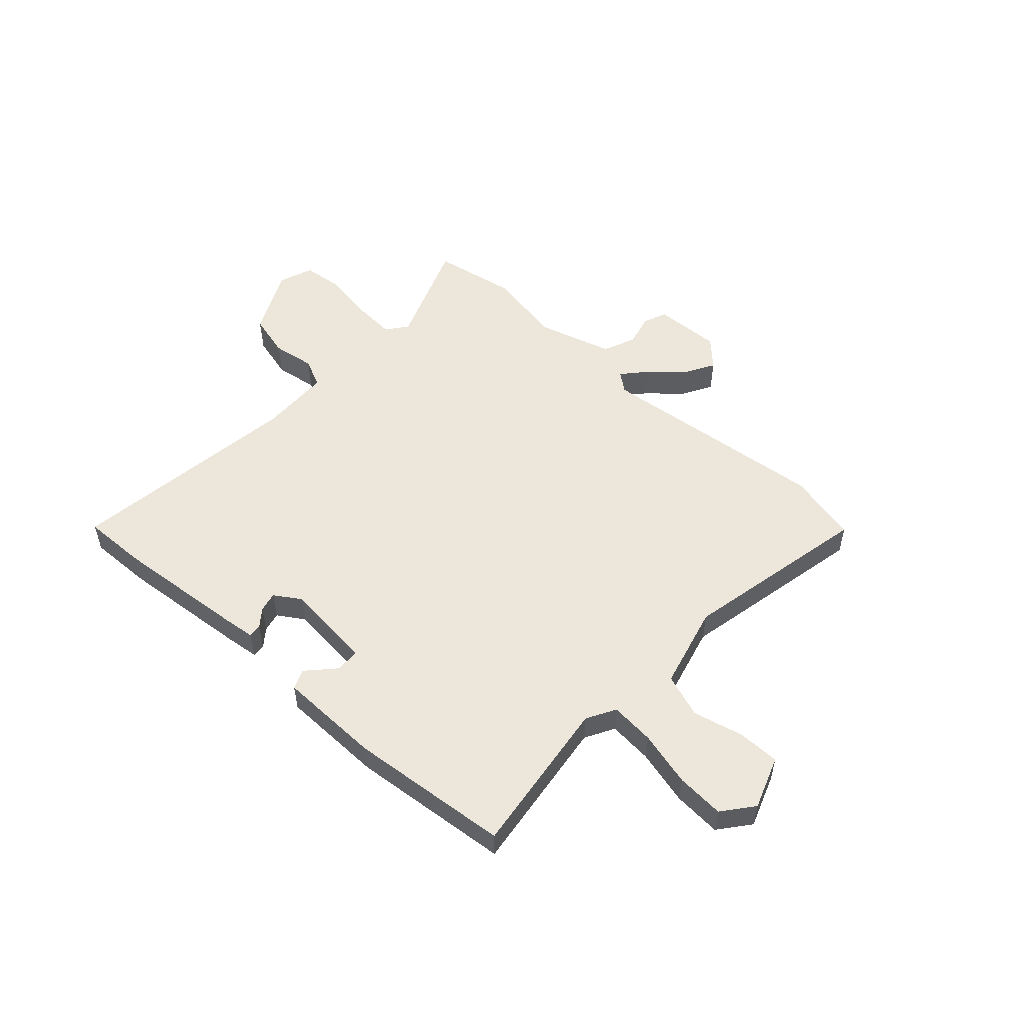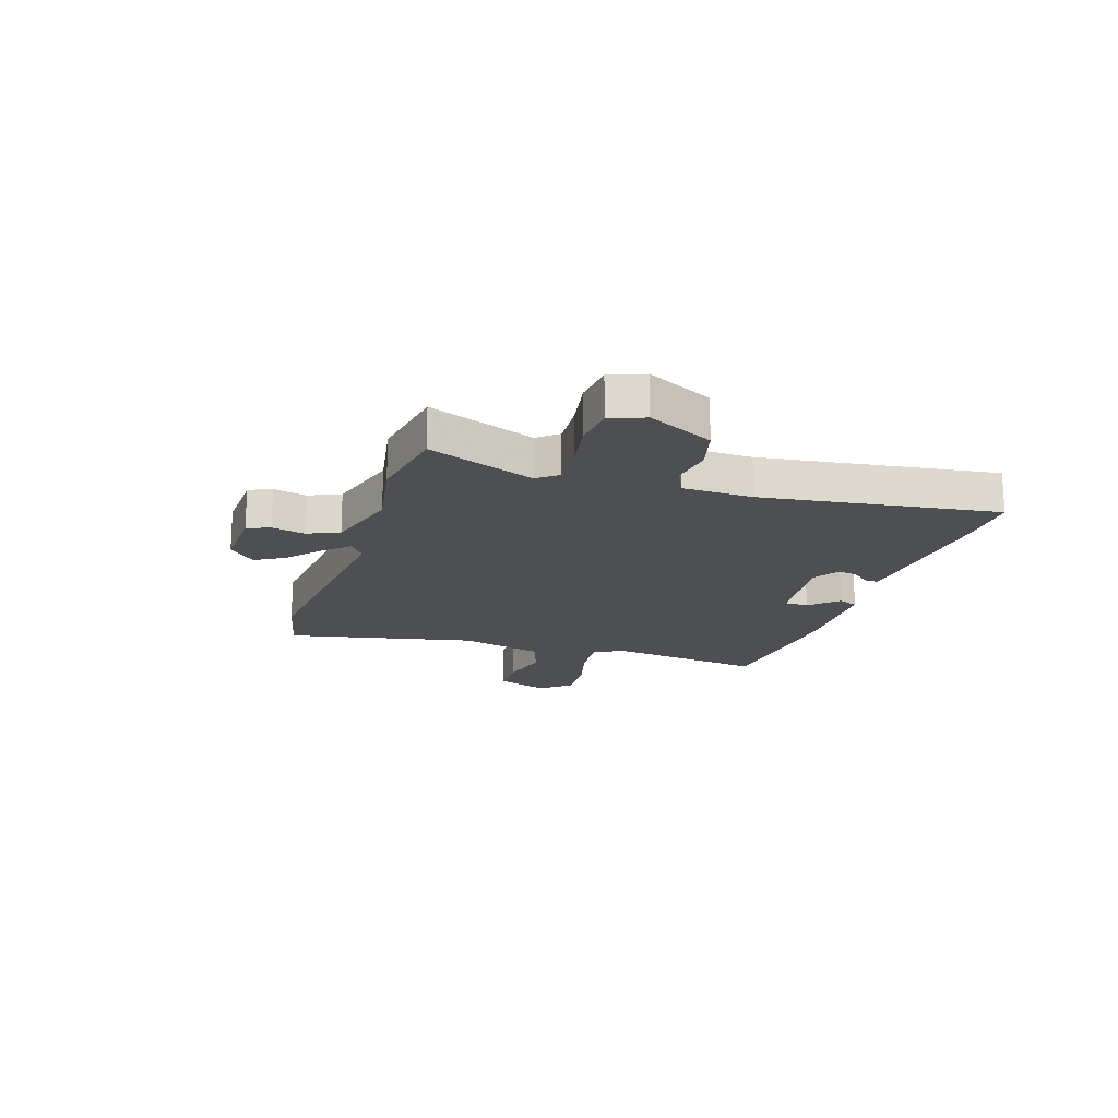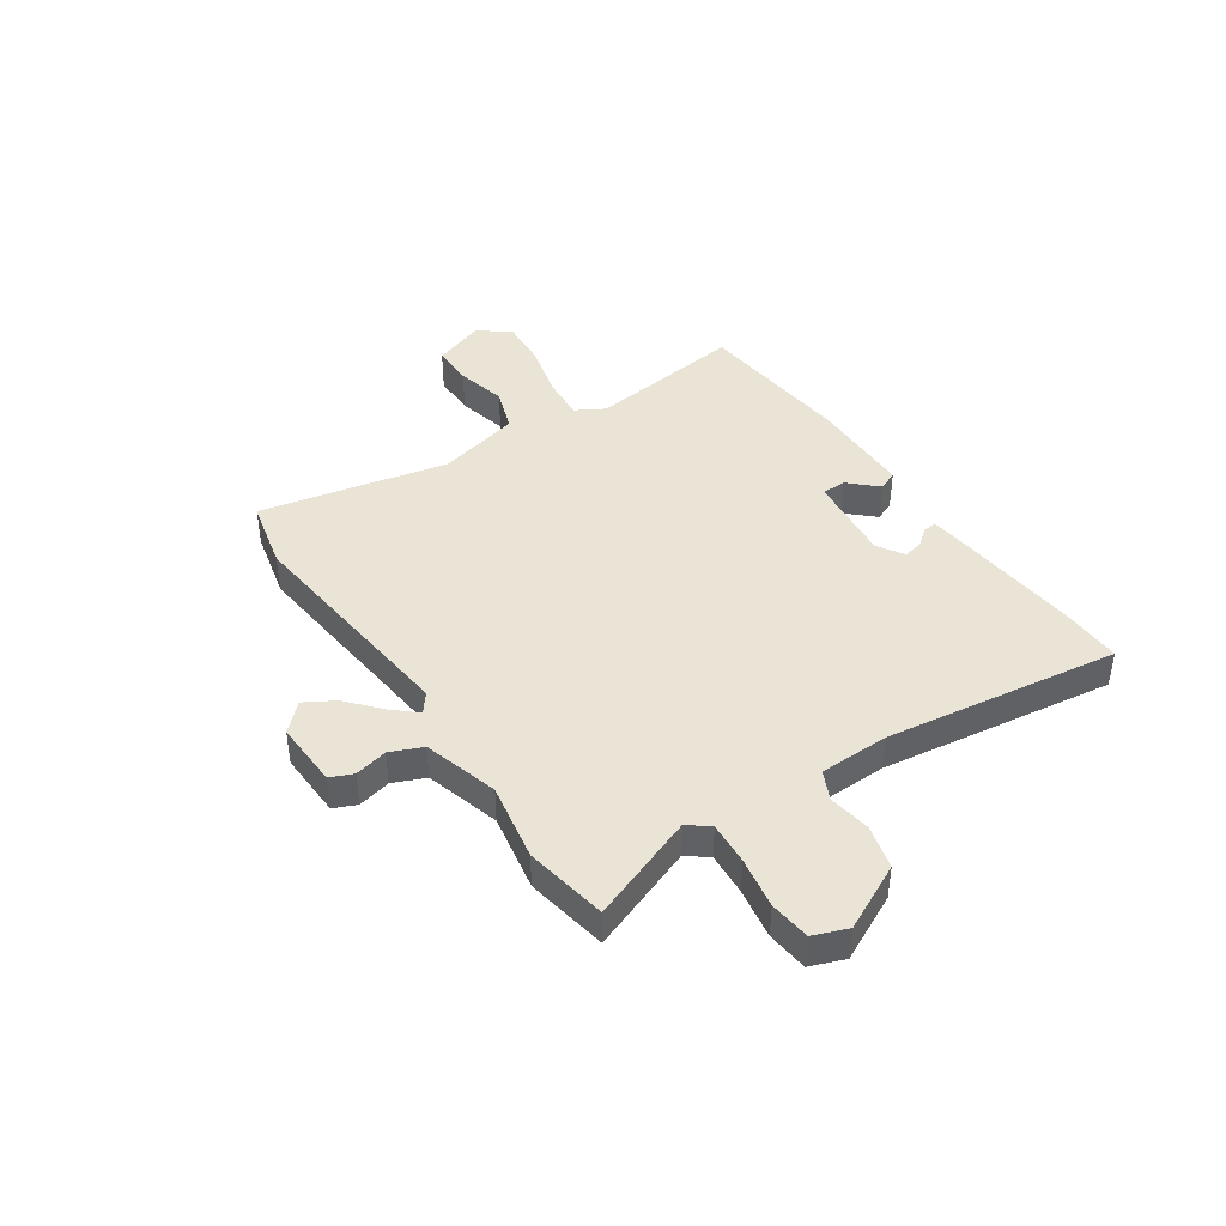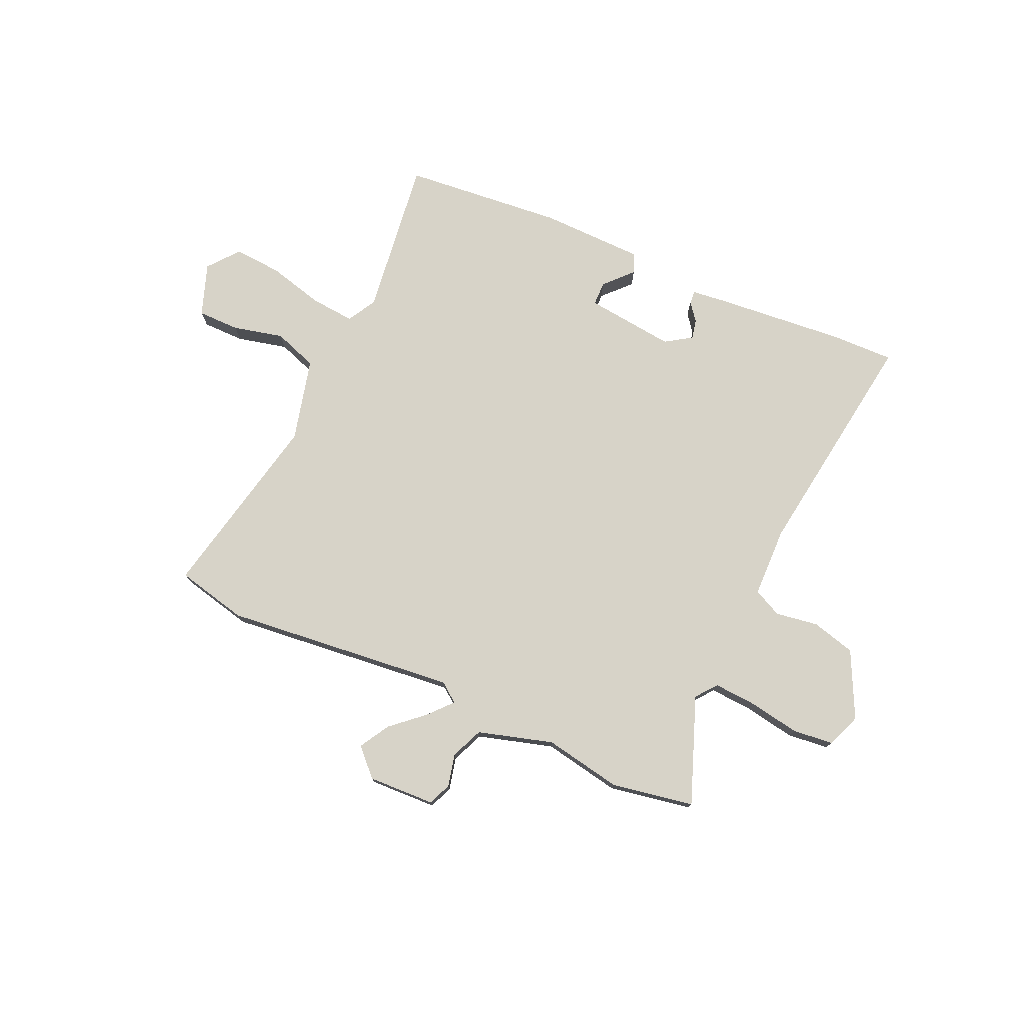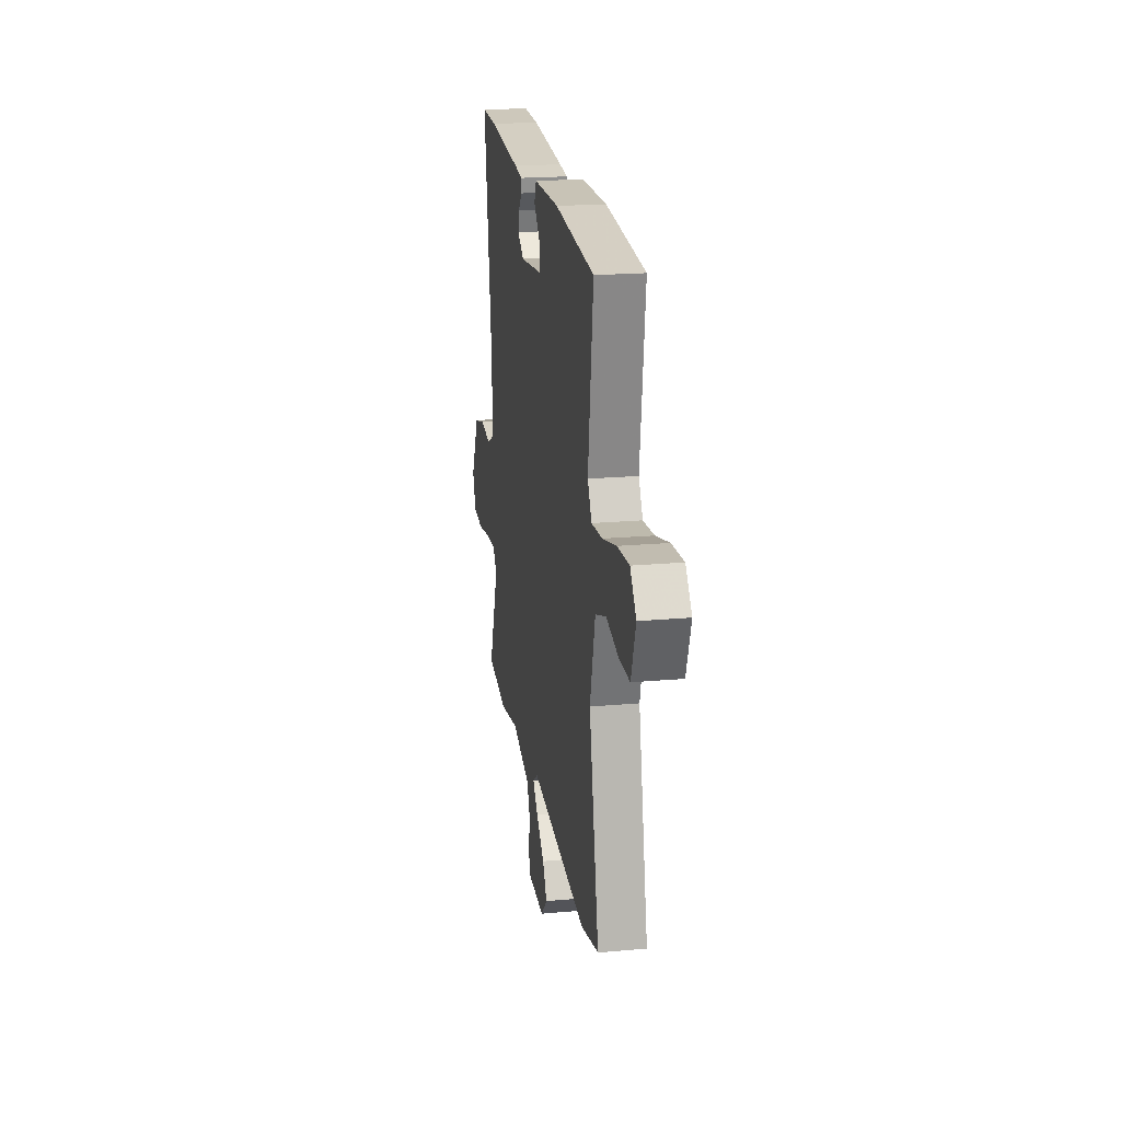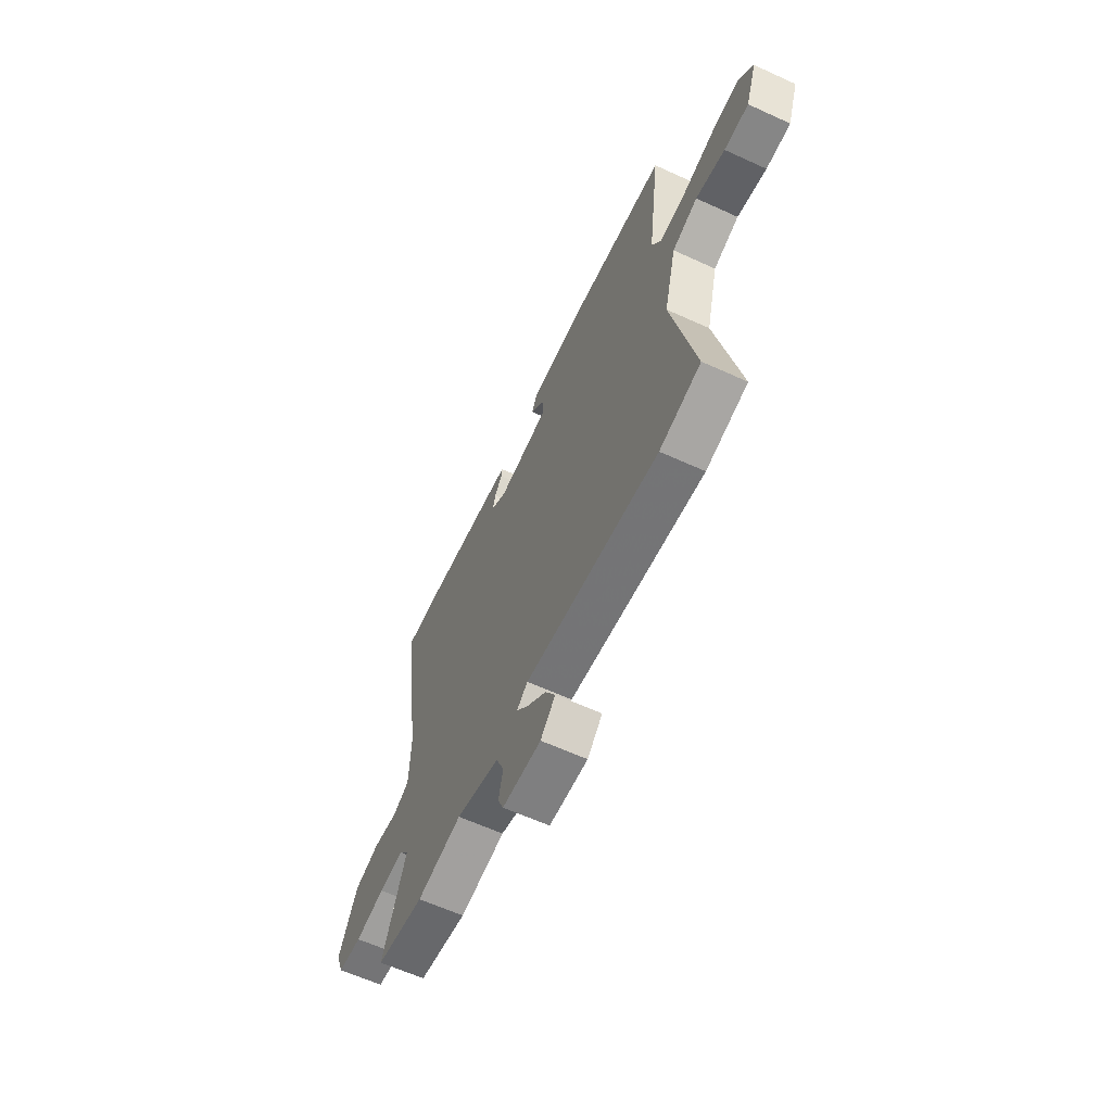
<metadata>
{"format":"obj","ext":"obj","renderer":"f3d","projection":"perspective","resolution":1024,"background":"white","views":[{"elev":53.3,"azim":42.2,"up":"+Y"},{"elev":-18.2,"azim":-107.9,"up":"+Y"},{"elev":42.5,"azim":-124.0,"up":"+Y"},{"elev":76.5,"azim":-155.8,"up":"+Y"},{"elev":20.4,"azim":80.6,"up":"+Z"},{"elev":-62.1,"azim":65.1,"up":"+Z"}]}
</metadata>
<code>
v 0.548 0.07 -0.489
v 0.418 0.07 -0.519
v -0.007 0.07 -0.474
v -0.042 0.07 -0.501
v -0.004 0.07 -0.544
v 0.056 0.07 -0.597
v 0.088 0.07 -0.652
v 0.041 0.07 -0.7
v -0.081 0.07 -0.695
v -0.099 0.07 -0.653
v -0.085 0.07 -0.593
v -0.11 0.07 -0.534
v -0.247 0.07 -0.494
v -0.389 0.07 -0.52
v -0.54 0.07 -0.493
v -0.466 0.07 -0.298
v -0.496 0.07 -0.26
v -0.574 0.07 -0.265
v -0.667 0.07 -0.281
v -0.742 0.07 -0.273
v -0.766 0.07 -0.21
v -0.707 0.07 -0.09
v -0.627 0.07 -0.069
v -0.549 0.07 -0.081
v -0.497 0.07 -0.056
v -0.494 0.07 0.072
v -0.554 0.07 0.501
v -0.439 0.07 0.498
v -0.199 0.07 0.476
v -0.139 0.07 0.469
v -0.141 0.07 0.445
v -0.166 0.07 0.413
v -0.174 0.07 0.377
v -0.126 0.07 0.346
v 0.037 0.07 0.364
v 0.038 0.07 0.408
v -0.009 0.07 0.458
v 0.006 0.07 0.494
v 0.195 0.07 0.497
v 0.488 0.07 0.469
v 0.451 0.07 0.18
v 0.481 0.07 0.127
v 0.562 0.07 0.134
v 0.663 0.07 0.16
v 0.751 0.07 0.166
v 0.796 0.07 0.11
v 0.762 0.07 0.014
v 0.685 0.07 0.014
v 0.593 0.07 0.036
v 0.513 0.07 0.008
v 0.475 0.07 -0.144
v 0.548 0 -0.489
v 0.418 0 -0.519
v -0.007 0 -0.474
v -0.042 0 -0.501
v -0.004 0 -0.544
v 0.056 0 -0.597
v 0.088 0 -0.652
v 0.041 0 -0.7
v -0.081 0 -0.695
v -0.099 0 -0.653
v -0.085 0 -0.593
v -0.11 0 -0.534
v -0.247 0 -0.494
v -0.389 0 -0.52
v -0.54 0 -0.493
v -0.466 0 -0.298
v -0.496 0 -0.26
v -0.574 0 -0.265
v -0.667 0 -0.281
v -0.742 0 -0.273
v -0.766 0 -0.21
v -0.707 0 -0.09
v -0.627 0 -0.069
v -0.549 0 -0.081
v -0.497 0 -0.056
v -0.494 0 0.072
v -0.554 0 0.501
v -0.439 0 0.498
v -0.199 0 0.476
v -0.139 0 0.469
v -0.141 0 0.445
v -0.166 0 0.413
v -0.174 0 0.377
v -0.126 0 0.346
v 0.037 0 0.364
v 0.038 0 0.408
v -0.009 0 0.458
v 0.006 0 0.494
v 0.195 0 0.497
v 0.488 0 0.469
v 0.451 0 0.18
v 0.481 0 0.127
v 0.562 0 0.134
v 0.663 0 0.16
v 0.751 0 0.166
v 0.796 0 0.11
v 0.762 0 0.014
v 0.685 0 0.014
v 0.593 0 0.036
v 0.513 0 0.008
v 0.475 0 -0.144
f 46 47 48 49
f 46 49 50
f 43 44 45 46
f 42 43 46 50
f 41 42 50 51
f 39 40 41
f 36 37 38 39
f 35 36 39 41
f 34 35 41 51
f 29 30 31 32
f 29 32 33
f 26 27 28 29
f 25 26 29 33
f 21 22 23 24
f 21 24 25
f 18 19 20 21
f 17 18 21 25
f 16 17 25 33
f 13 14 15 16
f 12 13 16 33
f 8 9 10 11
f 5 6 7 8
f 4 5 8 11
f 51 1 2 3
f 33 34 51 3
f 4 11 12 33
f 3 4 33
f 100 99 98 97
f 101 100 97
f 97 96 95 94
f 101 97 94 93
f 102 101 93 92
f 92 91 90
f 90 89 88 87
f 92 90 87 86
f 102 92 86 85
f 83 82 81 80
f 84 83 80
f 80 79 78 77
f 84 80 77 76
f 75 74 73 72
f 76 75 72
f 72 71 70 69
f 76 72 69 68
f 84 76 68 67
f 67 66 65 64
f 84 67 64 63
f 62 61 60 59
f 59 58 57 56
f 62 59 56 55
f 54 53 52 102
f 54 102 85 84
f 84 63 62 55
f 84 55 54
f 1 52 53 2
f 2 53 54 3
f 3 54 55 4
f 4 55 56 5
f 5 56 57 6
f 6 57 58 7
f 7 58 59 8
f 8 59 60 9
f 9 60 61 10
f 10 61 62 11
f 11 62 63 12
f 12 63 64 13
f 13 64 65 14
f 14 65 66 15
f 15 66 67 16
f 16 67 68 17
f 17 68 69 18
f 18 69 70 19
f 19 70 71 20
f 20 71 72 21
f 21 72 73 22
f 22 73 74 23
f 23 74 75 24
f 24 75 76 25
f 25 76 77 26
f 26 77 78 27
f 27 78 79 28
f 28 79 80 29
f 29 80 81 30
f 30 81 82 31
f 31 82 83 32
f 32 83 84 33
f 33 84 85 34
f 34 85 86 35
f 35 86 87 36
f 36 87 88 37
f 37 88 89 38
f 38 89 90 39
f 39 90 91 40
f 40 91 92 41
f 41 92 93 42
f 42 93 94 43
f 43 94 95 44
f 44 95 96 45
f 45 96 97 46
f 46 97 98 47
f 47 98 99 48
f 48 99 100 49
f 49 100 101 50
f 50 101 102 51
f 51 102 52 1

</code>
